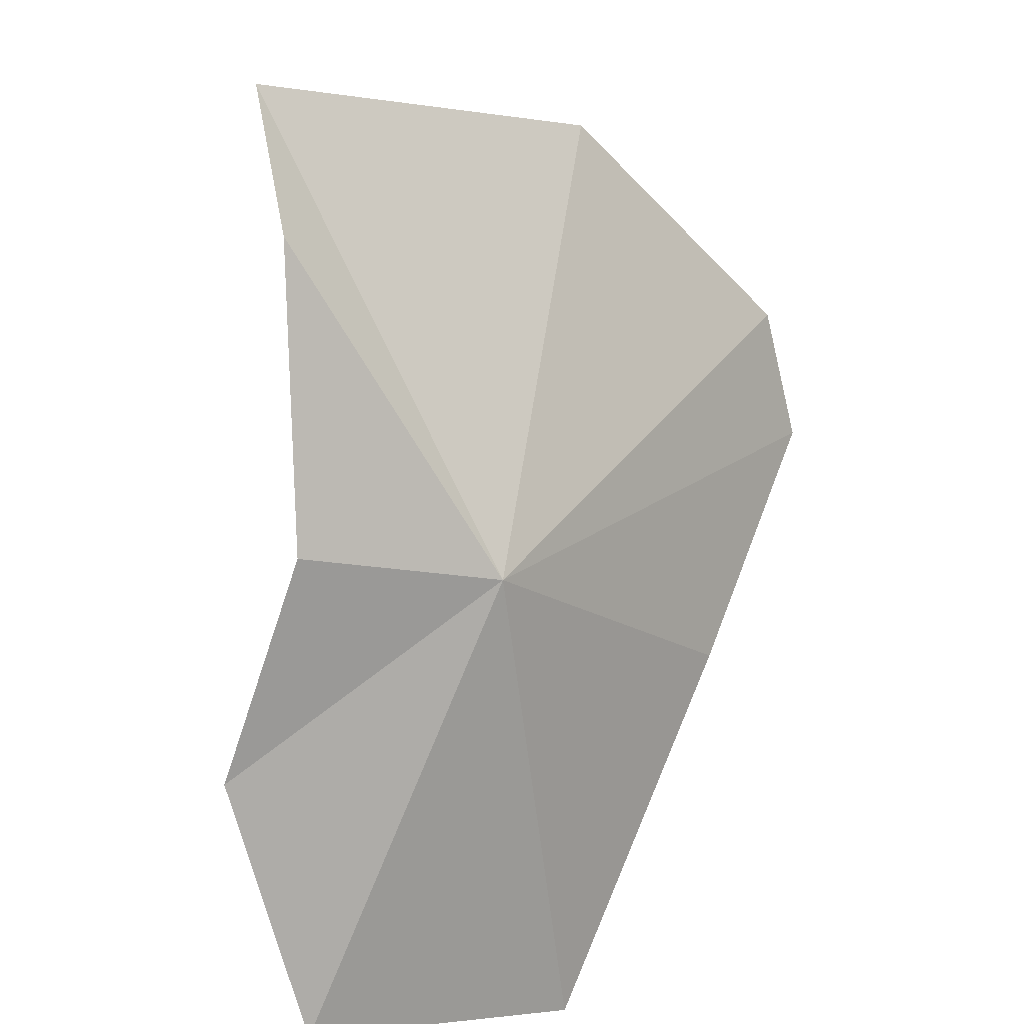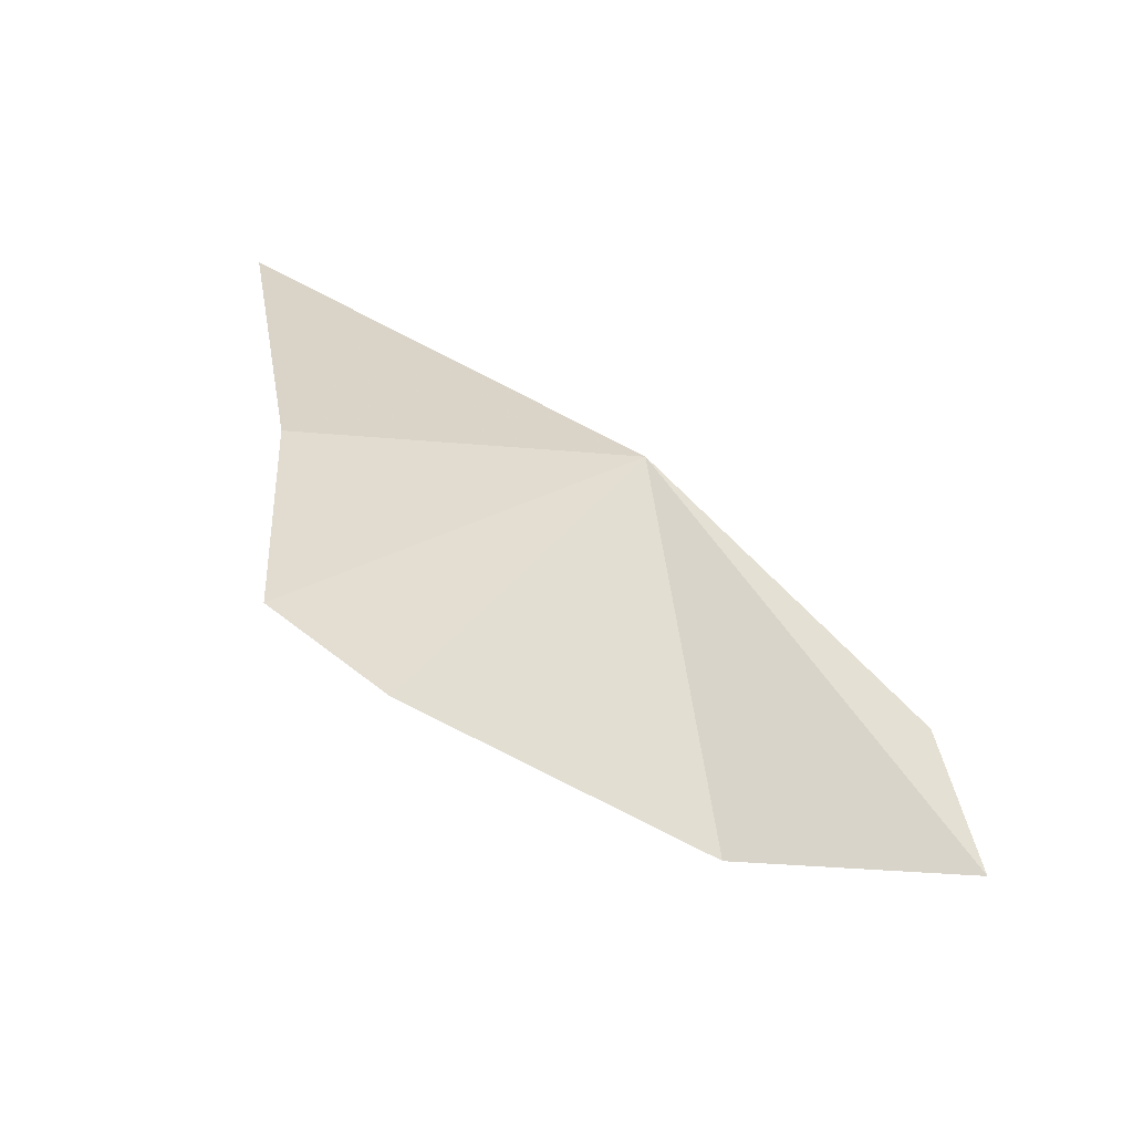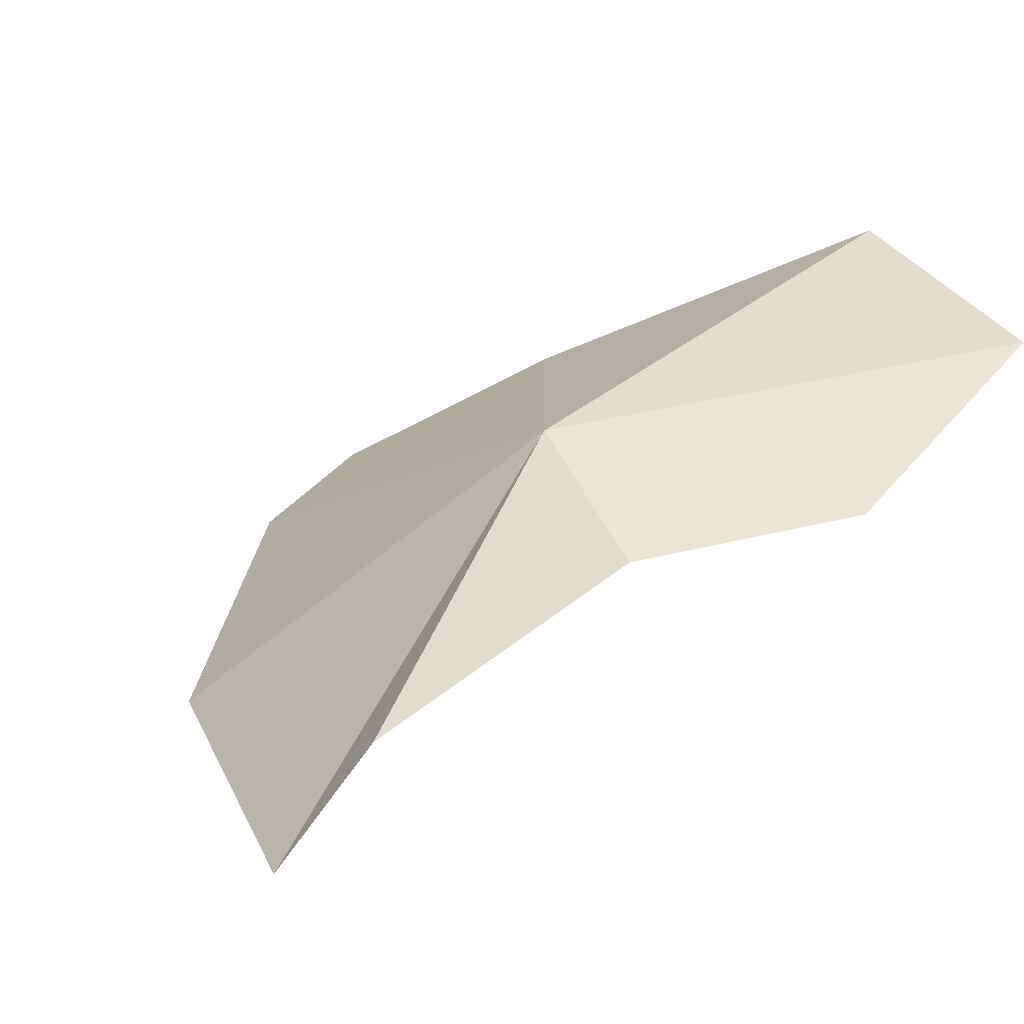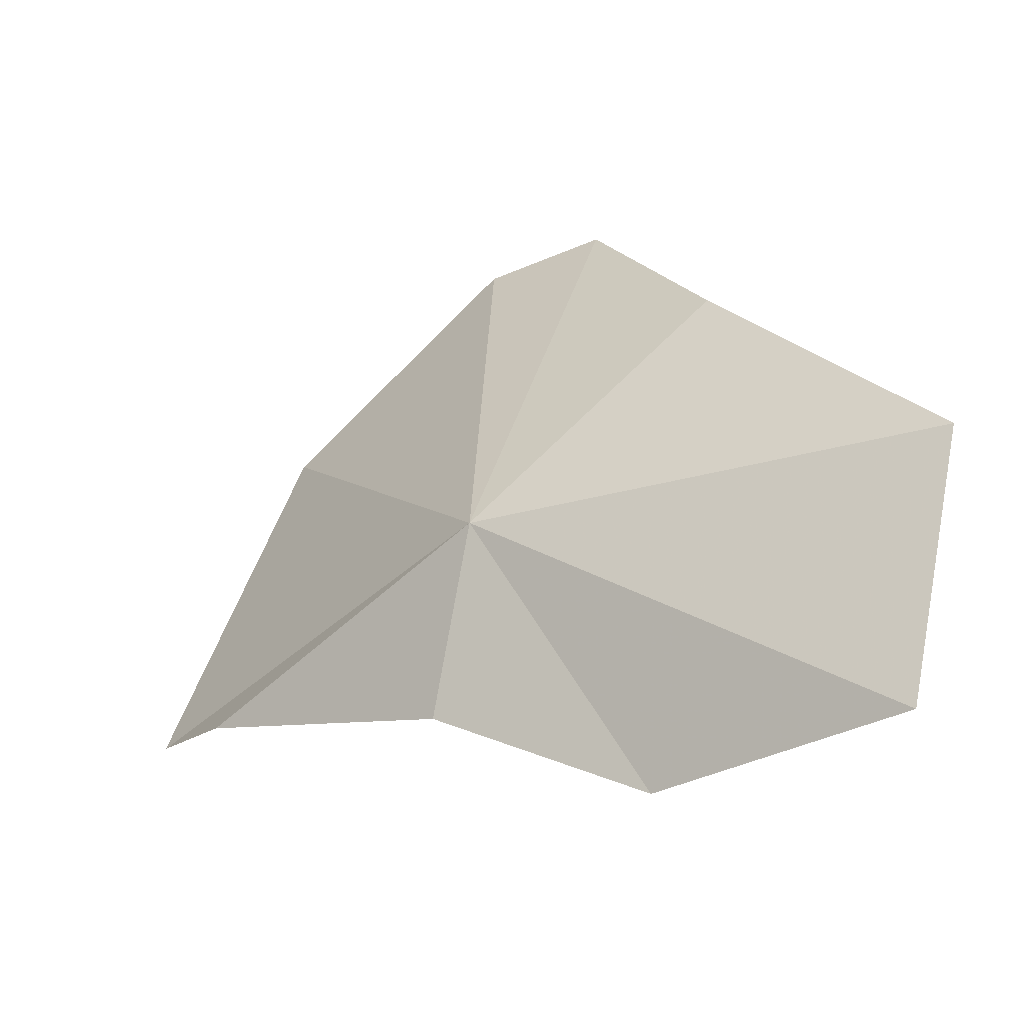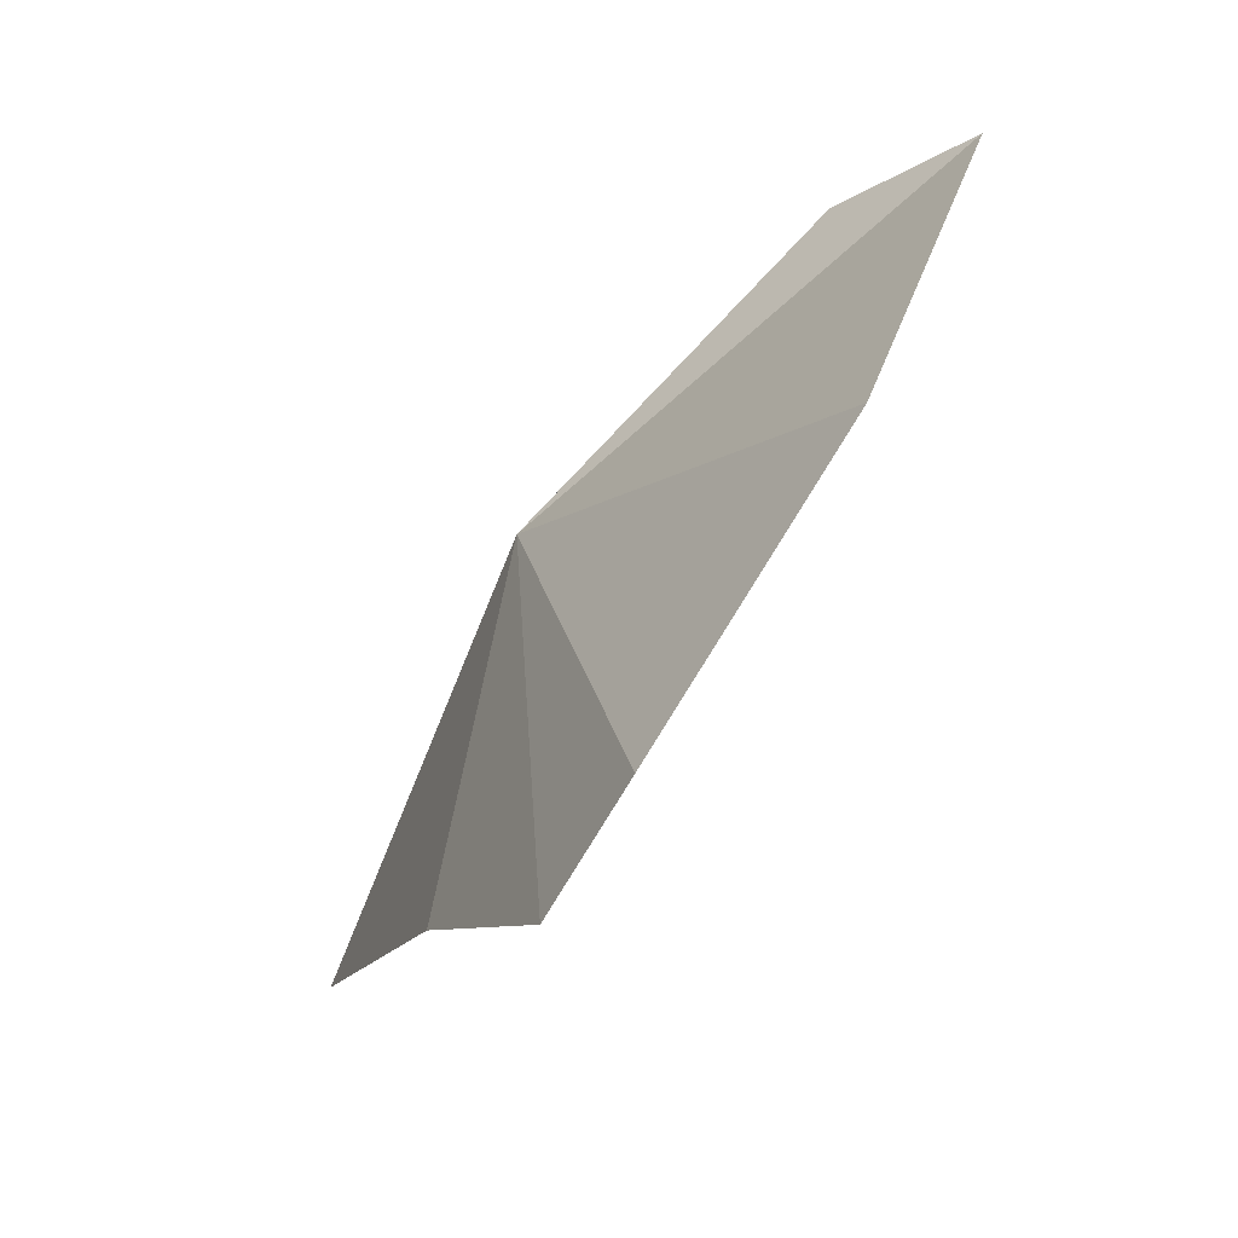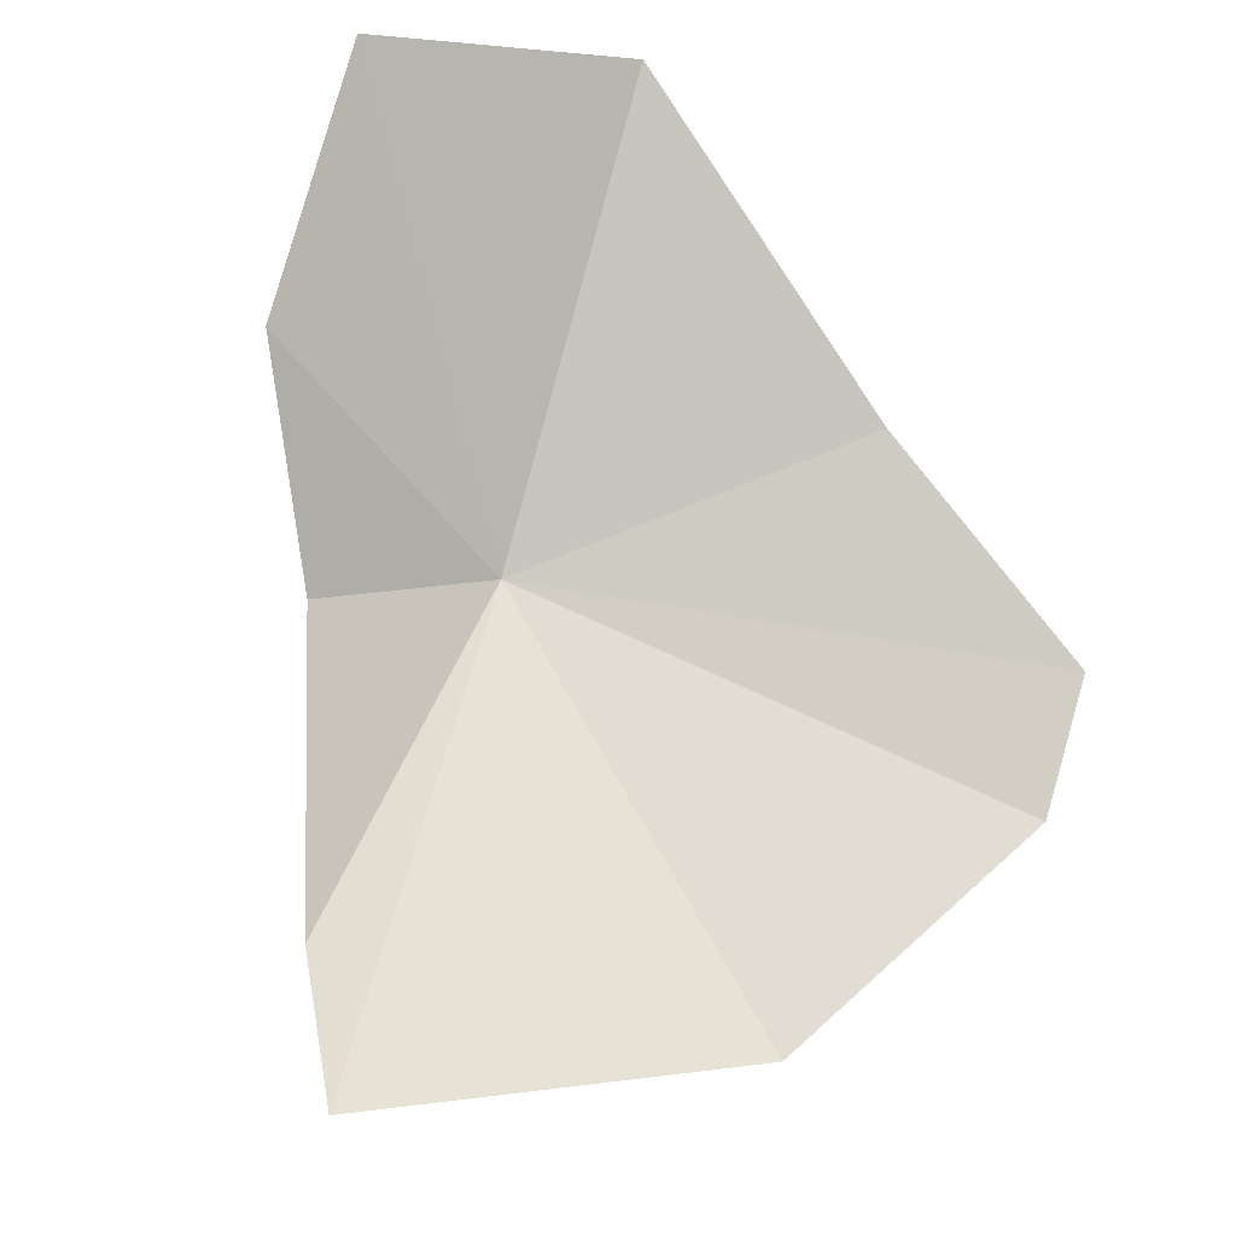
<metadata>
{"format":"obj","ext":"obj","renderer":"f3d","projection":"perspective","resolution":1024,"background":"white","views":[{"elev":46.7,"azim":-39.6,"up":"+Y"},{"elev":6.7,"azim":108.3,"up":"+Z"},{"elev":9.3,"azim":-136.1,"up":"+Z"},{"elev":50.1,"azim":-94.9,"up":"+Z"},{"elev":13.0,"azim":96.8,"up":"+Y"},{"elev":-67.0,"azim":-26.1,"up":"+Z"}]}
</metadata>
<code>
v 8.51 11.31 4.025
v 9.073 11.1 3.921
v 8.803 10.99 4.066
v 9.091 11.23 3.841
v 8.924 11.51 3.668
v 8.144 10.87 4.122
v 8.179 11.14 3.944
v 8.424 10.79 4.242
v 8.328 11.36 3.901
v 8.46 11.63 3.724
v 8.535 11.7 3.579
f 1 3 2
f 1 2 4
f 1 4 5
f 1 7 6
f 1 8 3
f 1 6 8
f 1 9 7
f 1 11 10
f 1 5 11
f 1 10 9

</code>
